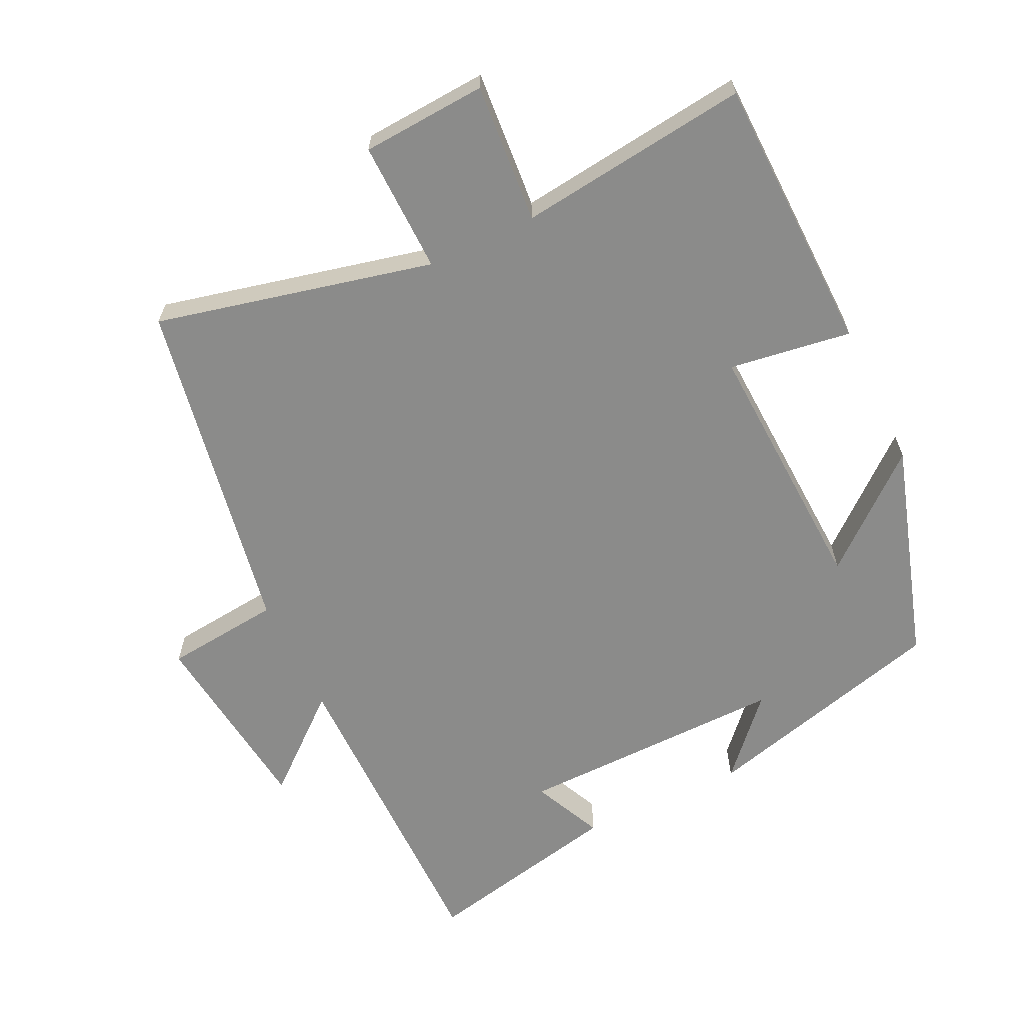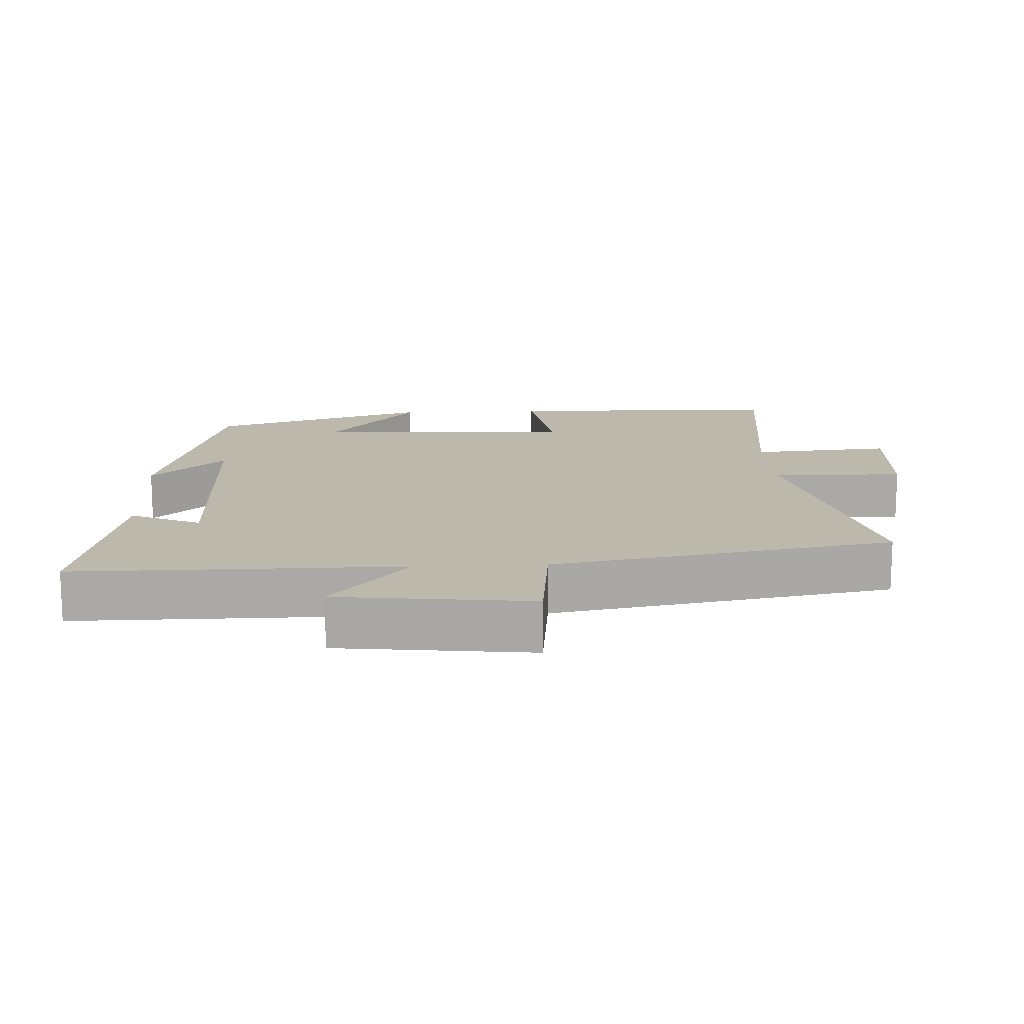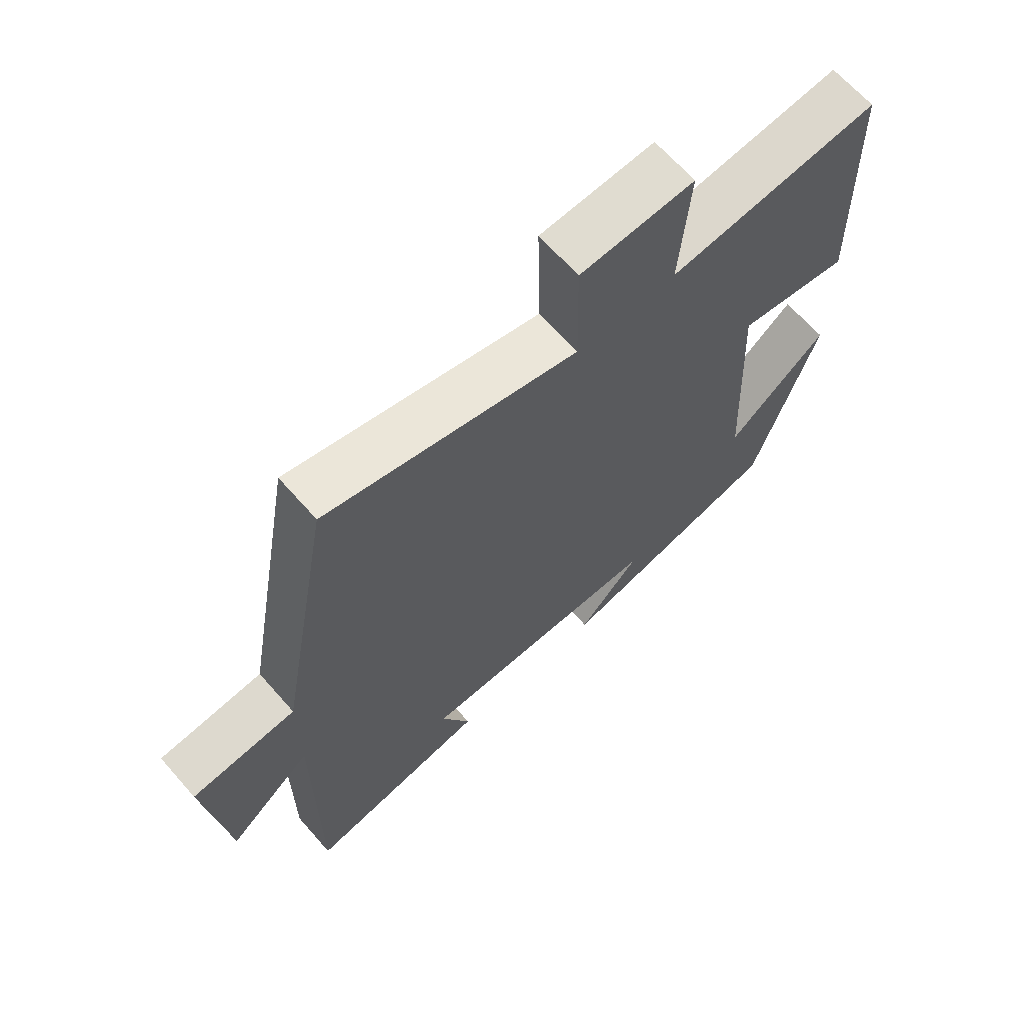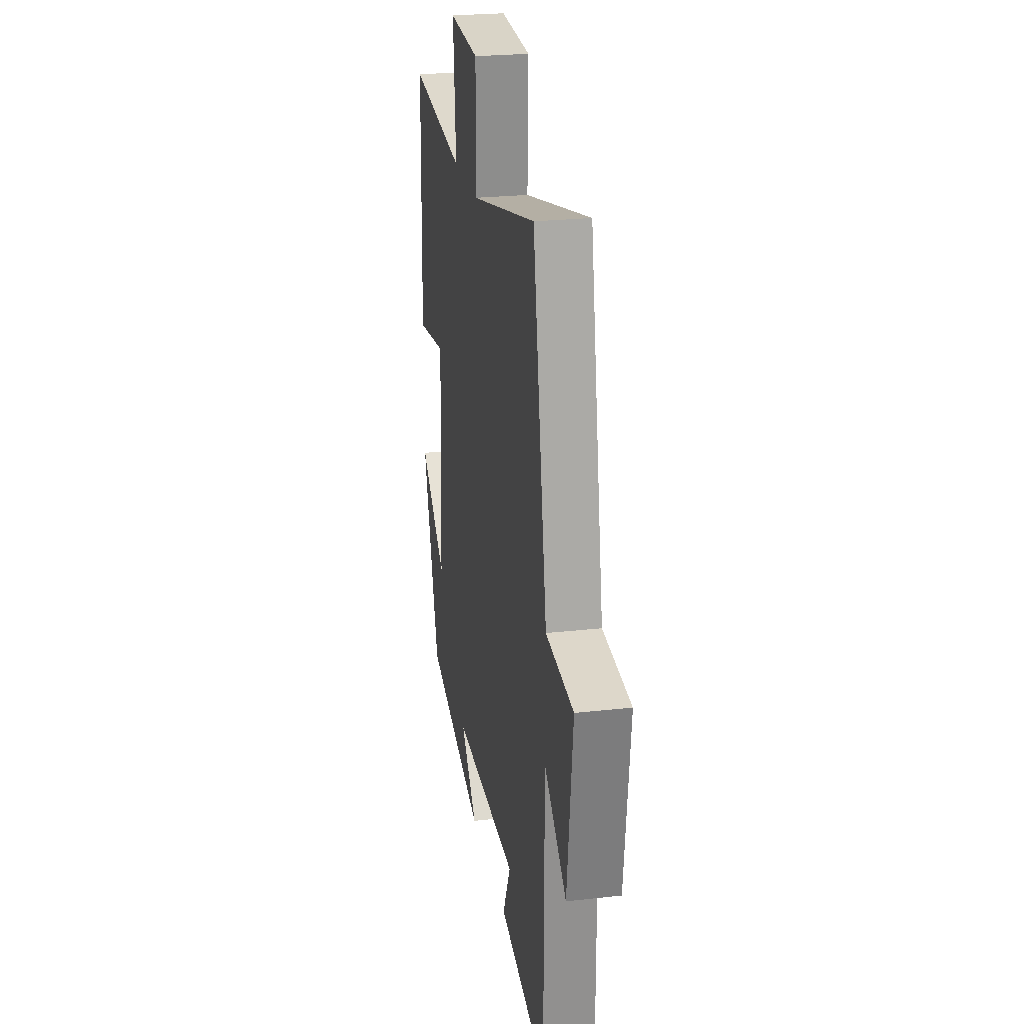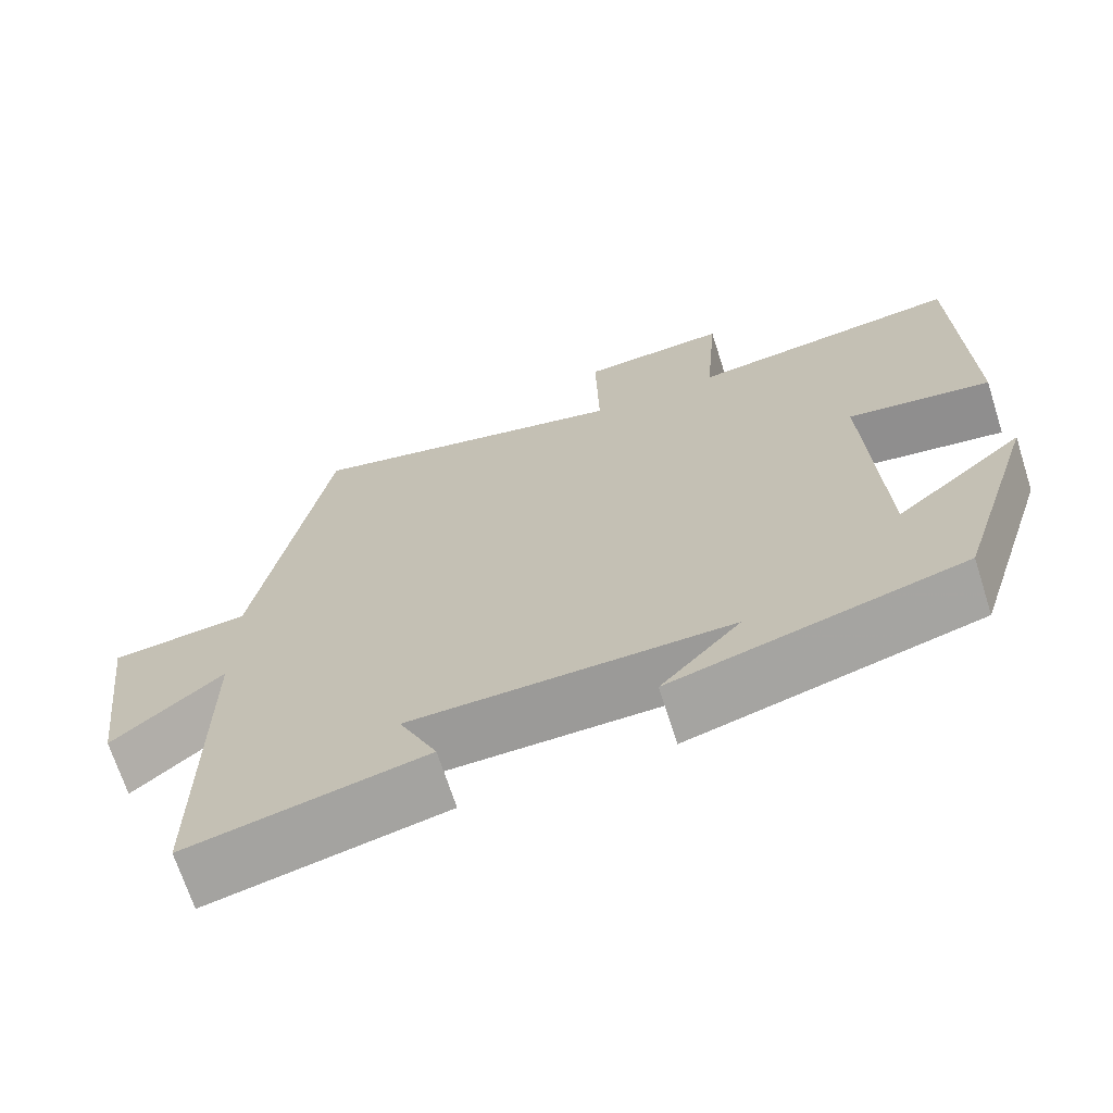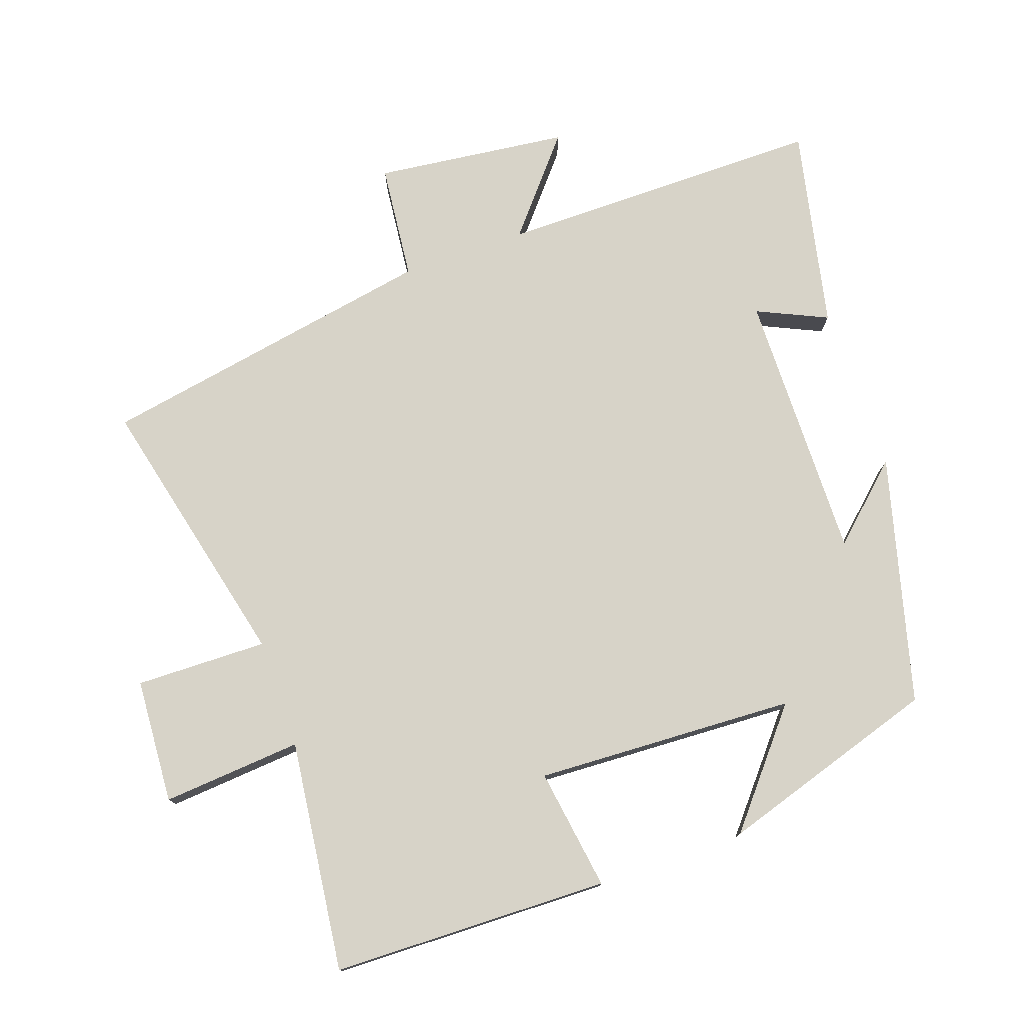
<metadata>
{"format":"obj","ext":"obj","renderer":"f3d","projection":"perspective","resolution":1024,"background":"white","views":[{"elev":-63.7,"azim":25.6,"up":"+Y"},{"elev":14.8,"azim":-93.0,"up":"+Y"},{"elev":66.0,"azim":-41.3,"up":"+Z"},{"elev":24.6,"azim":-100.5,"up":"+Z"},{"elev":-69.0,"azim":17.7,"up":"+Z"},{"elev":77.0,"azim":70.6,"up":"+Y"}]}
</metadata>
<code>
v 0.4 0.07 -0.404
v 0.04 0.07 -0.5
v 0.139 0.07 -0.392
v -0.255 0.07 -0.398
v -0.208 0.07 -0.5
v -0.5 0.07 -0.563
v -0.5 0.07 -0.088
v -0.635 0.07 -0.202
v -0.669 0.07 0.08
v -0.5 0.07 0.098
v -0.412 0.07 0.594
v -0.009 0.07 0.5
v -0.013 0.07 0.692
v 0.169 0.07 0.704
v 0.153 0.07 0.5
v 0.49 0.07 0.542
v 0.5 0.07 0.136
v 0.322 0.07 0.162
v 0.34 0.07 -0.218
v 0.5 0.07 -0.084
v 0.4 0 -0.404
v 0.04 0 -0.5
v 0.139 0 -0.392
v -0.255 0 -0.398
v -0.208 0 -0.5
v -0.5 0 -0.563
v -0.5 0 -0.088
v -0.635 0 -0.202
v -0.669 0 0.08
v -0.5 0 0.098
v -0.412 0 0.594
v -0.009 0 0.5
v -0.013 0 0.692
v 0.169 0 0.704
v 0.153 0 0.5
v 0.49 0 0.542
v 0.5 0 0.136
v 0.322 0 0.162
v 0.34 0 -0.218
v 0.5 0 -0.084
f 19 20 1 2
f 15 16 17 18
f 15 18 19
f 12 13 14 15
f 12 15 19
f 10 11 12 19
f 7 8 9 10
f 4 5 6 7
f 3 4 7 10
f 19 2 3
f 3 10 19
f 22 21 40 39
f 38 37 36 35
f 39 38 35
f 35 34 33 32
f 39 35 32
f 39 32 31 30
f 30 29 28 27
f 27 26 25 24
f 30 27 24 23
f 23 22 39
f 39 30 23
f 1 21 22 2
f 2 22 23 3
f 3 23 24 4
f 4 24 25 5
f 5 25 26 6
f 6 26 27 7
f 7 27 28 8
f 8 28 29 9
f 9 29 30 10
f 10 30 31 11
f 11 31 32 12
f 12 32 33 13
f 13 33 34 14
f 14 34 35 15
f 15 35 36 16
f 16 36 37 17
f 17 37 38 18
f 18 38 39 19
f 19 39 40 20
f 20 40 21 1

</code>
